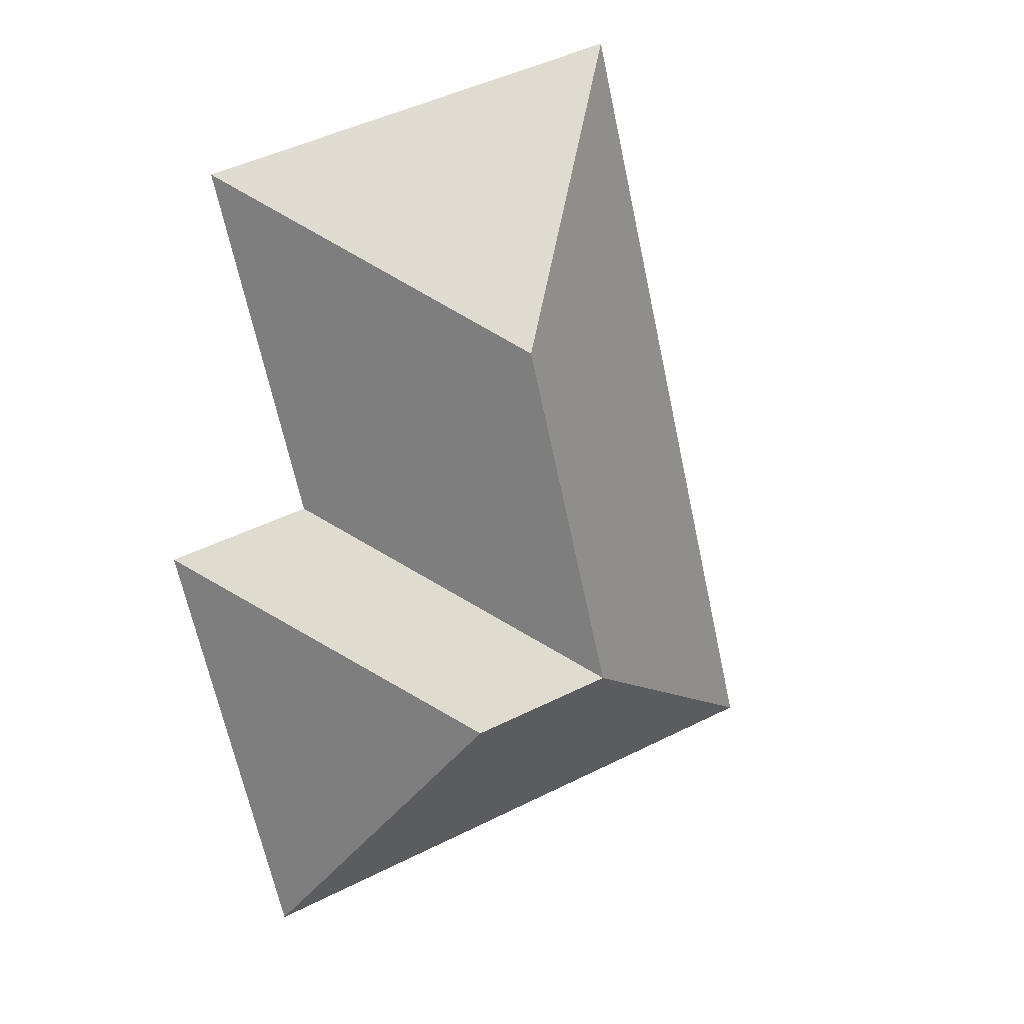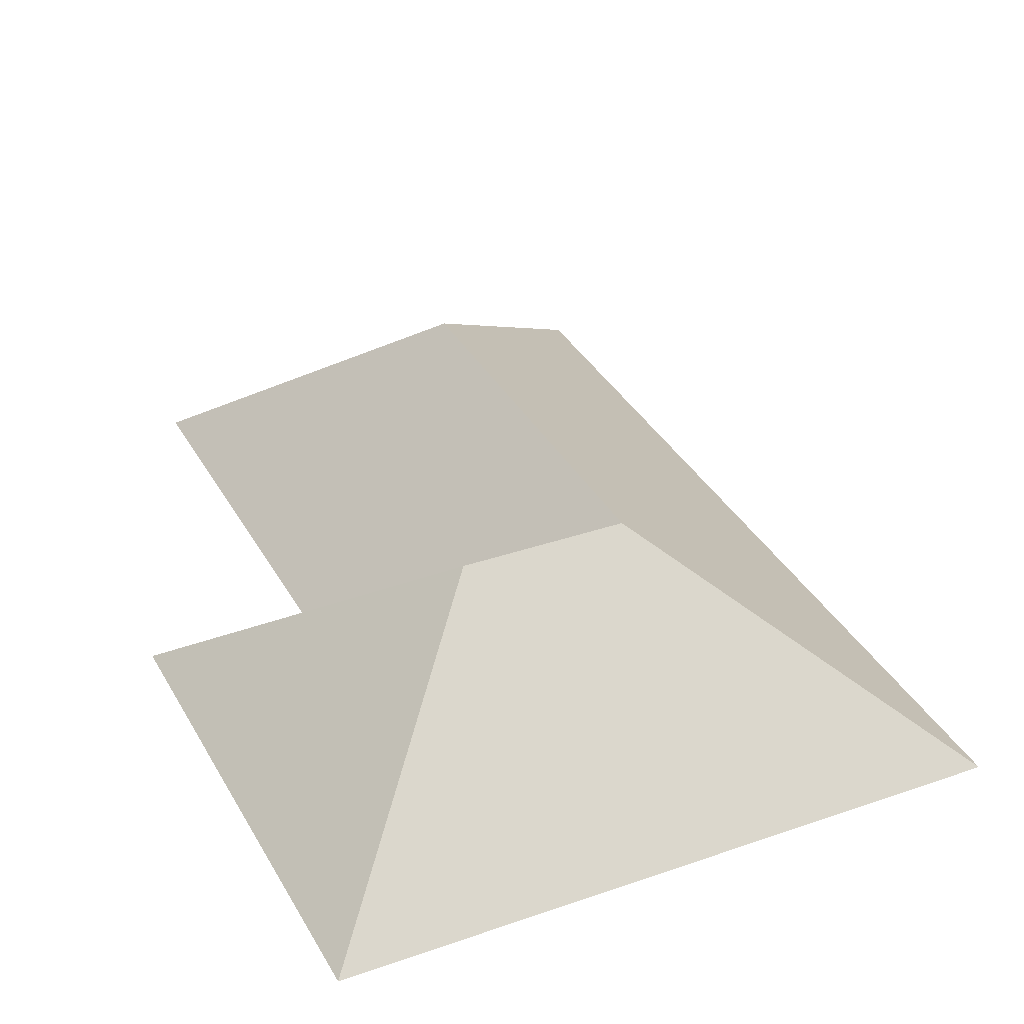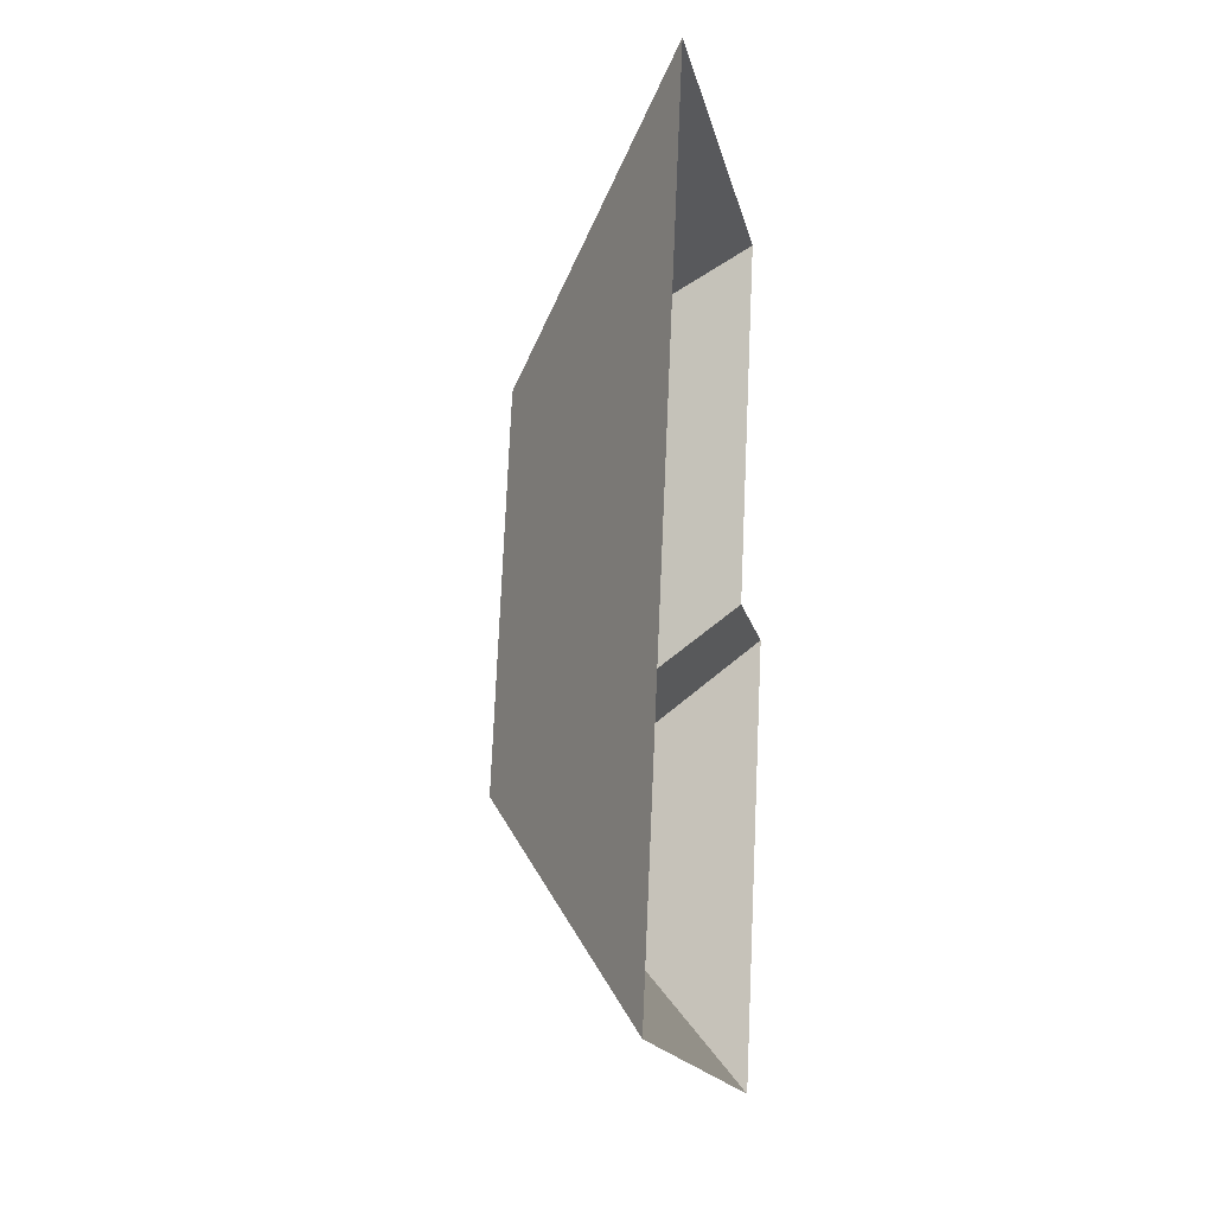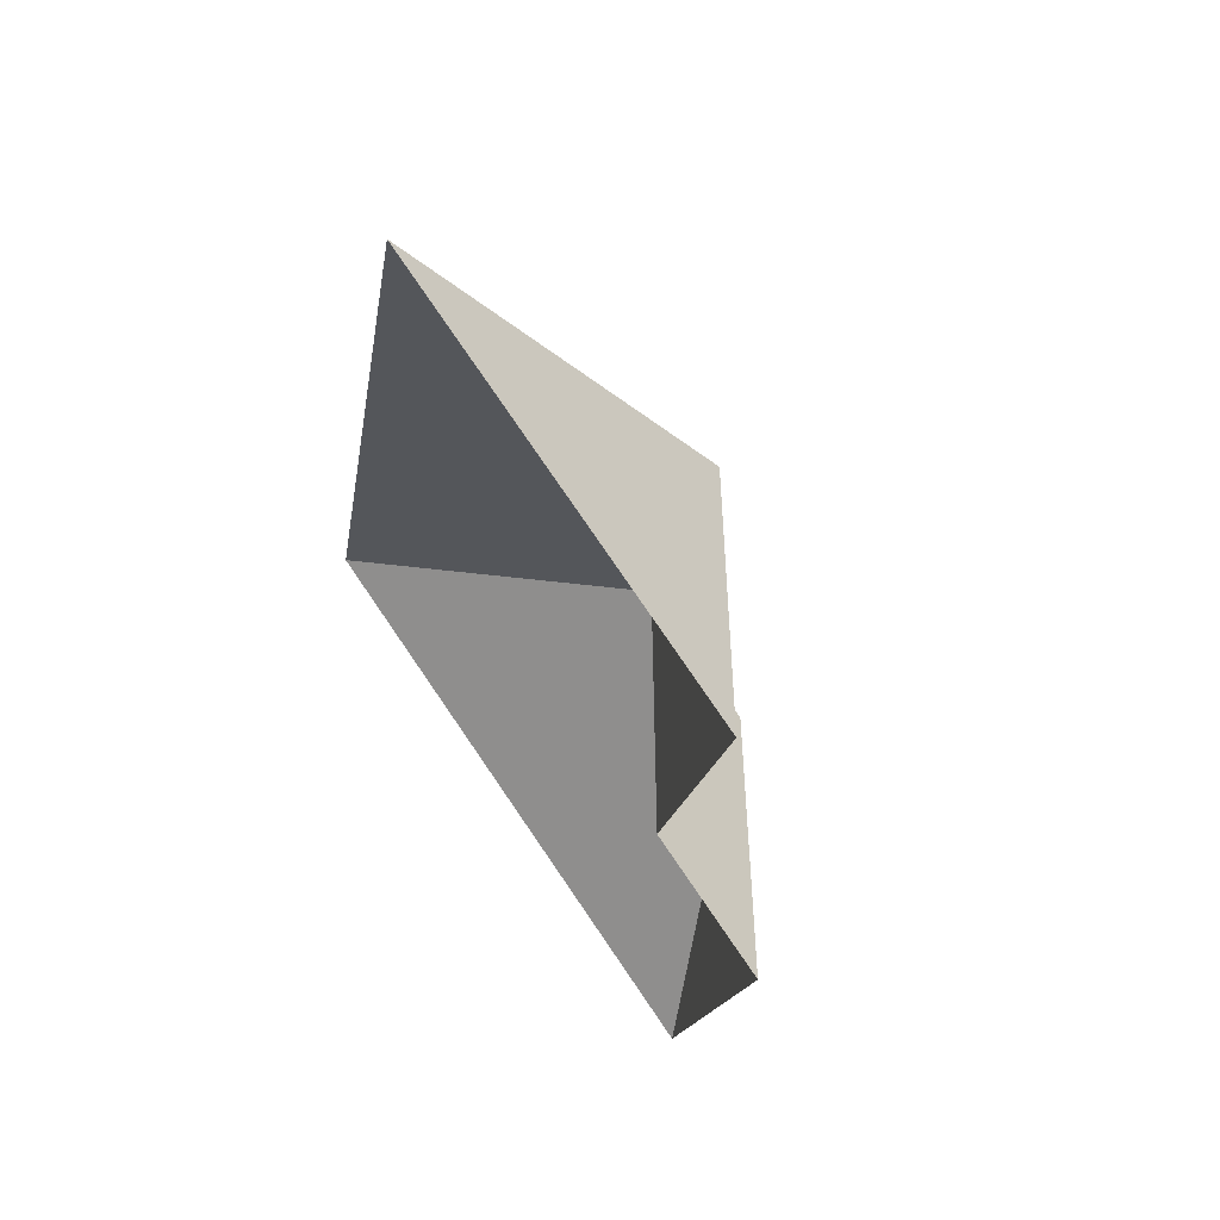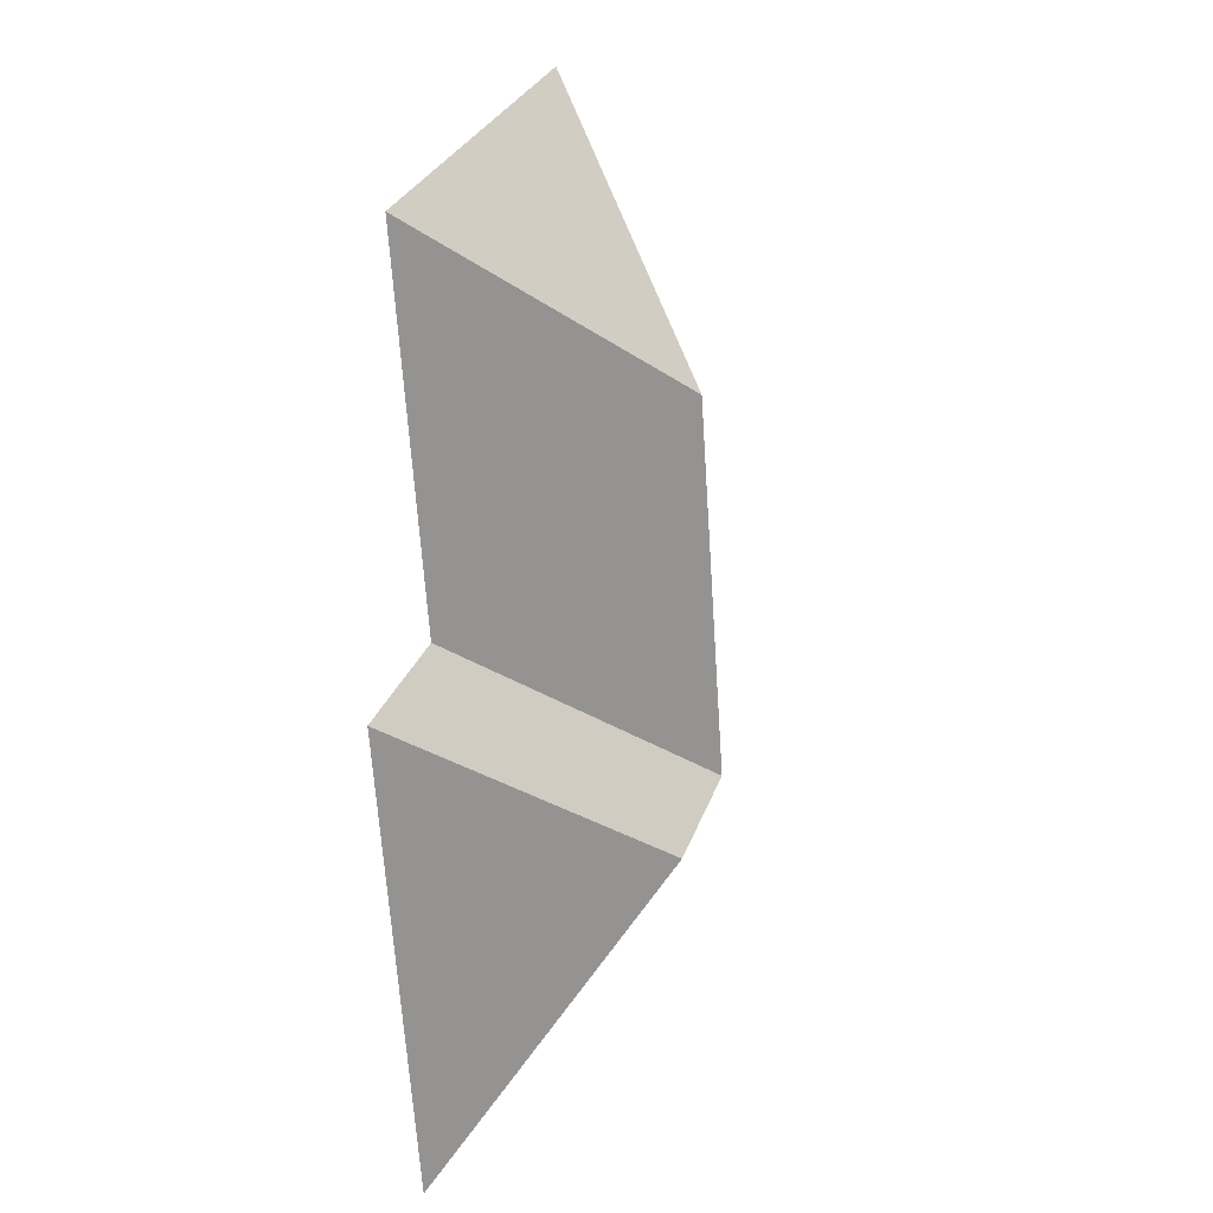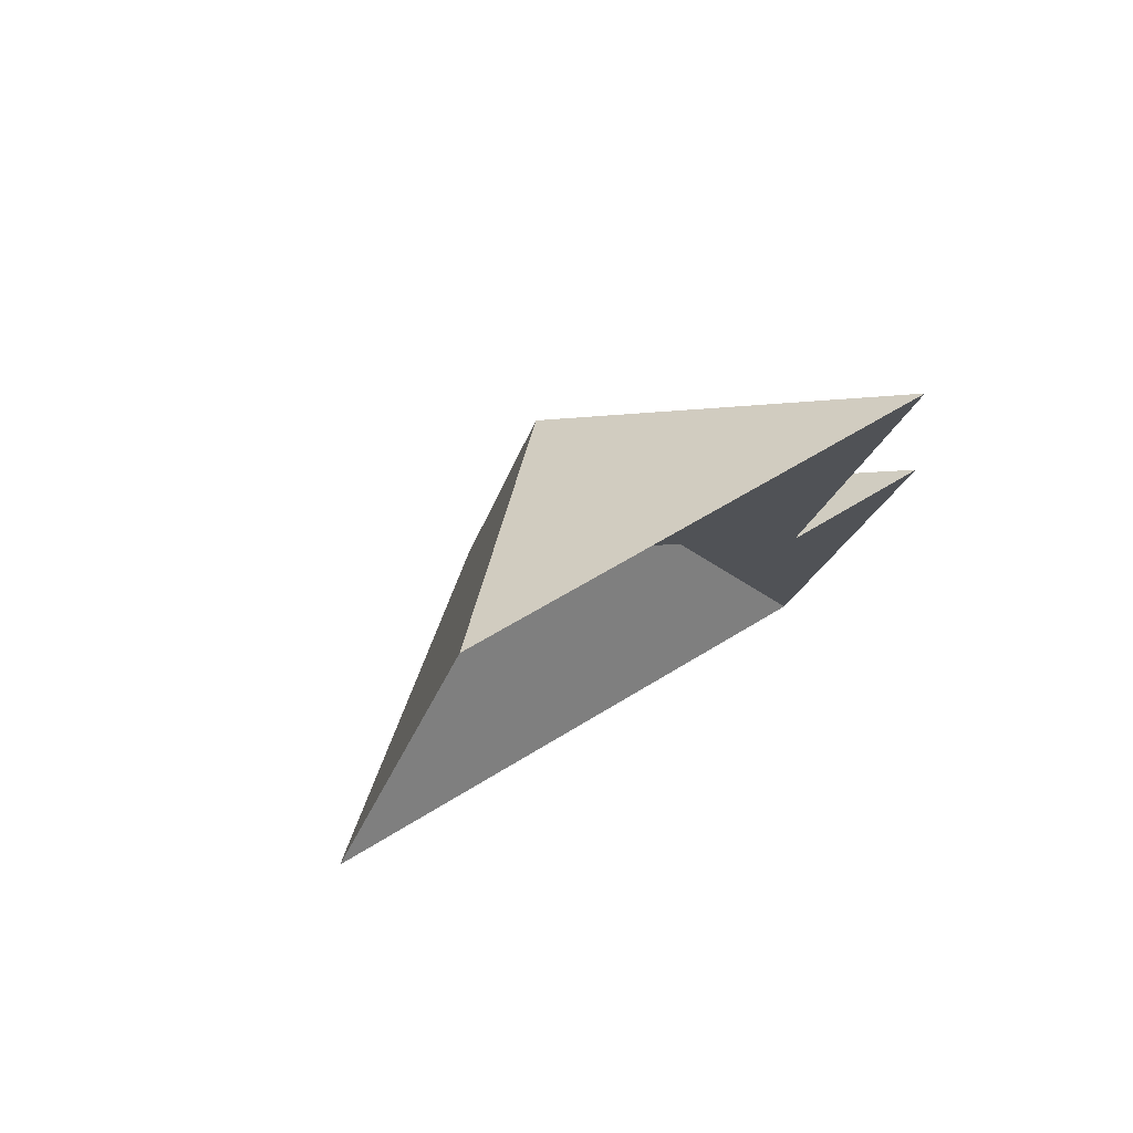
<metadata>
{"format":"obj","ext":"obj","renderer":"f3d","projection":"perspective","resolution":1024,"background":"white","views":[{"elev":18.8,"azim":153.2,"up":"+Z"},{"elev":34.7,"azim":168.1,"up":"+Y"},{"elev":-1.1,"azim":-79.1,"up":"+Z"},{"elev":63.3,"azim":54.4,"up":"+Z"},{"elev":12.6,"azim":106.4,"up":"+Z"},{"elev":78.8,"azim":-31.8,"up":"+Z"}]}
</metadata>
<code>
o BK39_500_014030_0003_roof
v 249.2 75 -55.83
v 85.16 75 -16.68
v 152 144.8 -119.2
v 271.3 75 -203.7
v 217 75 -191.1
v 173.8 145 -268.8
v 119.4 144.9 -256
v 231.6 75 -369.9
v 13.3 75 -317.8
v 249.2 0 -55.83
v 85.16 0 -16.68
v 13.3 0 -317.8
v 231.6 0 -369.9
v 271.3 0 -203.7
v 217 0 -191.1
f 3 1 2
f 1 5 7 3
f 2 9 7 3
f 9 8 6 7
f 4 8 6
f 4 5 7 6

</code>
